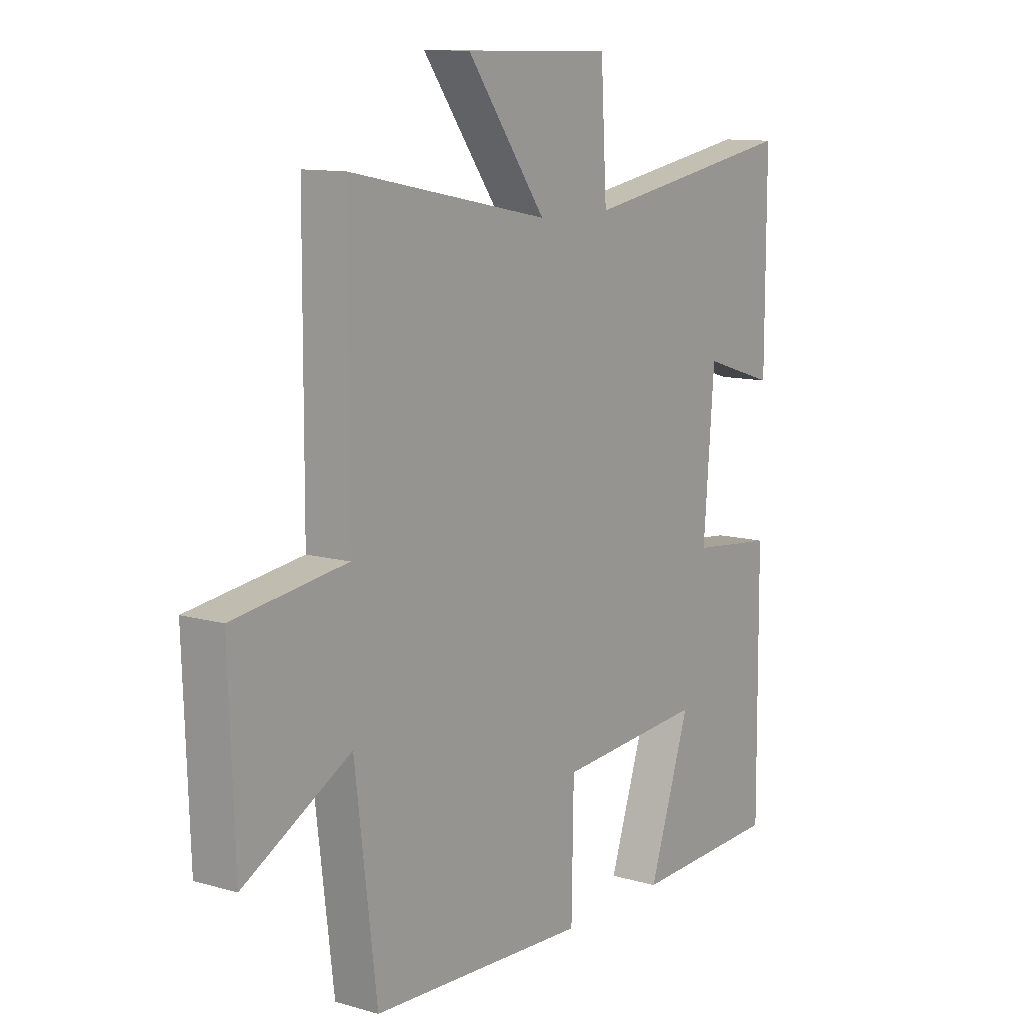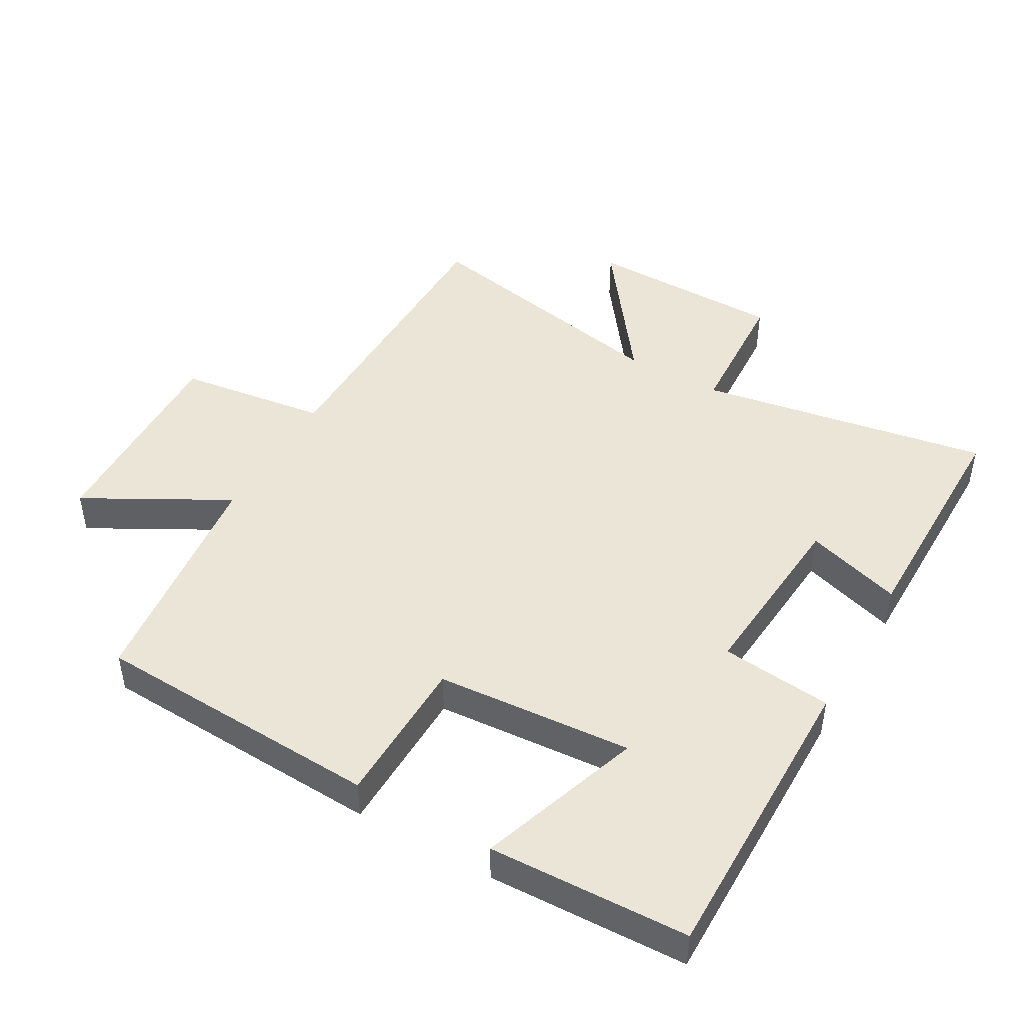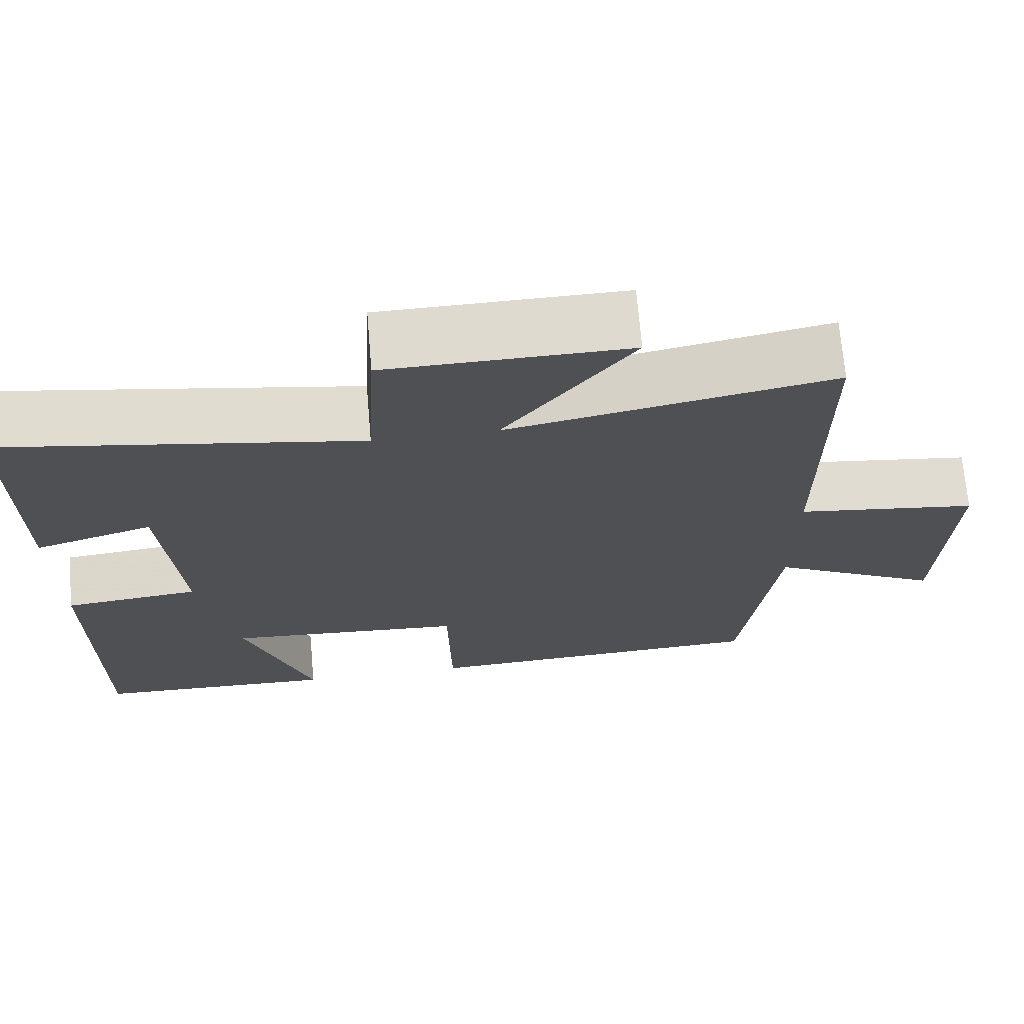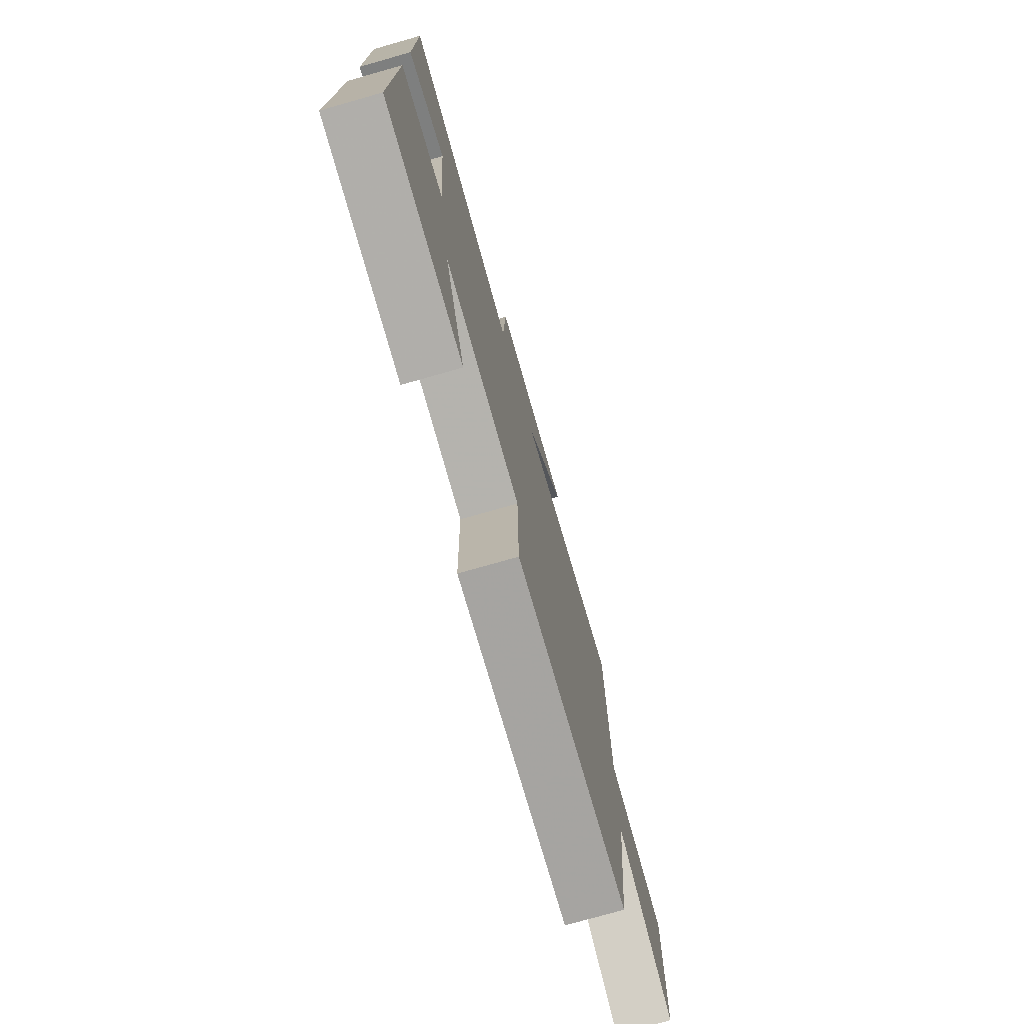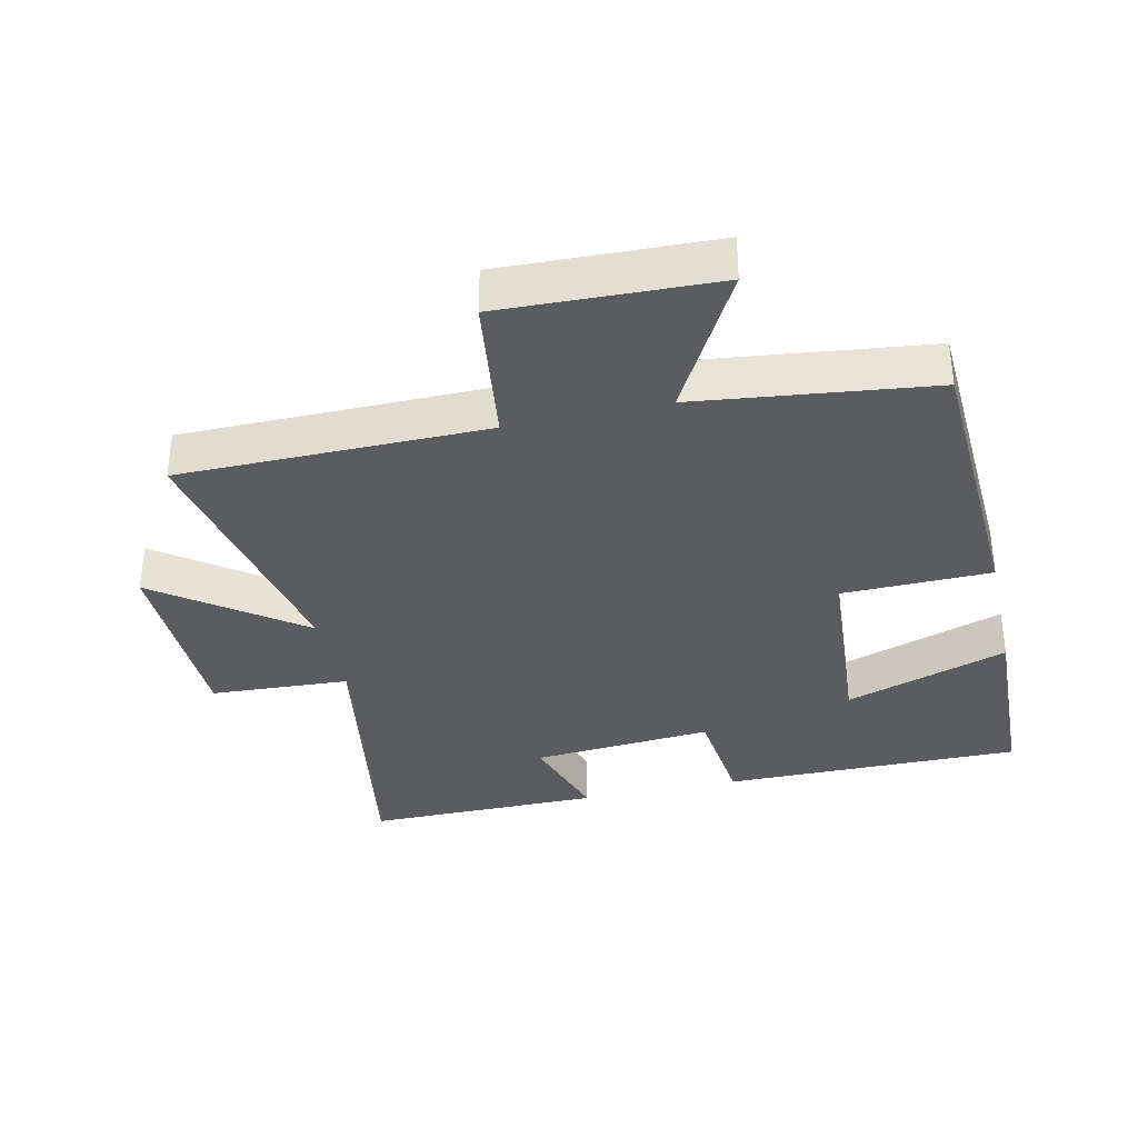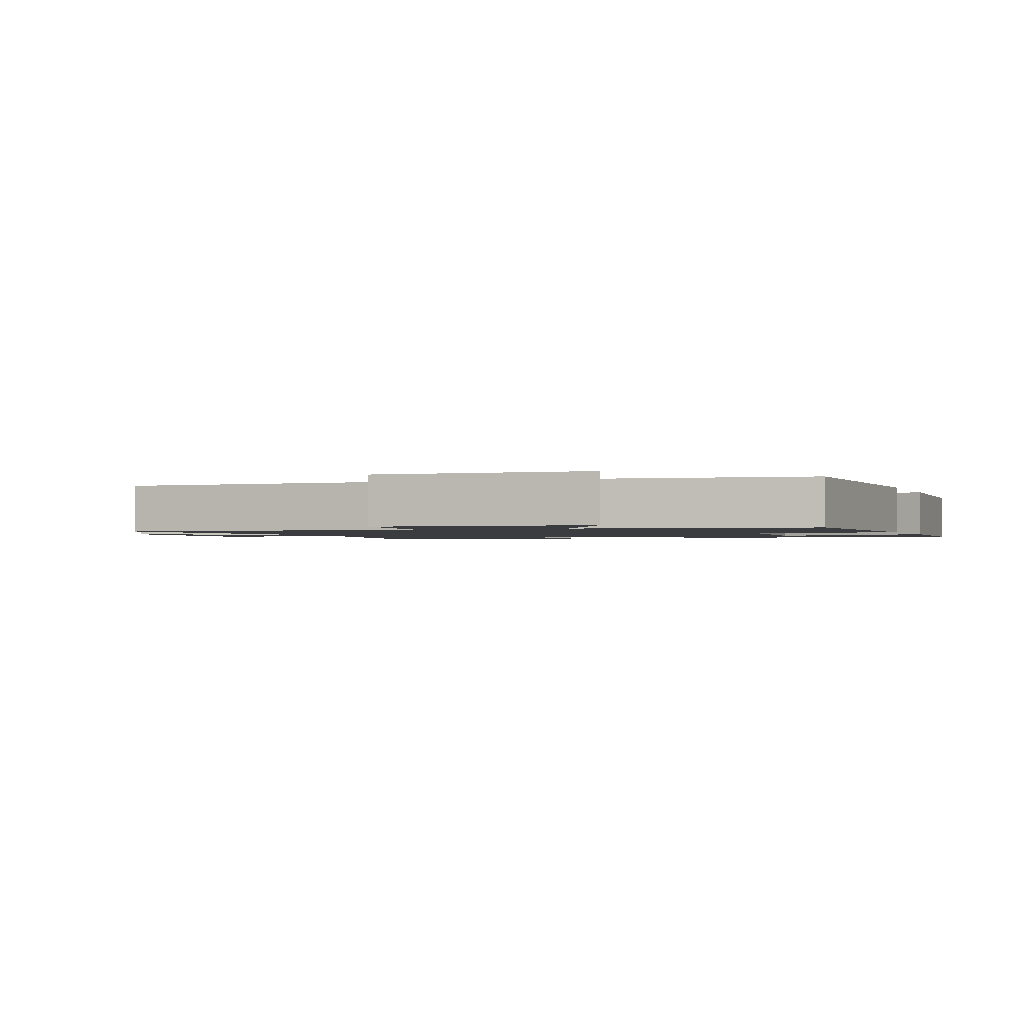
<metadata>
{"format":"obj","ext":"obj","renderer":"f3d","projection":"perspective","resolution":1024,"background":"white","views":[{"elev":11.2,"azim":125.1,"up":"+Z"},{"elev":45.8,"azim":-150.2,"up":"+Y"},{"elev":70.5,"azim":-4.9,"up":"+Z"},{"elev":-76.0,"azim":-74.1,"up":"+Z"},{"elev":-34.9,"azim":102.8,"up":"+Y"},{"elev":-1.5,"azim":110.6,"up":"+Y"}]}
</metadata>
<code>
v -0.501 0.07 0.576
v -0.058 0.07 0.5
v -0.046 0.07 0.712
v 0.254 0.07 0.716
v 0.094 0.07 0.5
v 0.498 0.07 0.58
v 0.5 0.07 0.114
v 0.728 0.07 0.083
v 0.716 0.07 -0.241
v 0.5 0.07 -0.122
v 0.456 0.07 -0.479
v 0.017 0.07 -0.5
v 0.013 0.07 -0.273
v -0.285 0.07 -0.251
v -0.201 0.07 -0.5
v -0.503 0.07 -0.489
v -0.5 0.07 -0.032
v -0.331 0.07 -0.014
v -0.353 0.07 0.262
v -0.5 0.07 0.216
v -0.501 0 0.576
v -0.058 0 0.5
v -0.046 0 0.712
v 0.254 0 0.716
v 0.094 0 0.5
v 0.498 0 0.58
v 0.5 0 0.114
v 0.728 0 0.083
v 0.716 0 -0.241
v 0.5 0 -0.122
v 0.456 0 -0.479
v 0.017 0 -0.5
v 0.013 0 -0.273
v -0.285 0 -0.251
v -0.201 0 -0.5
v -0.503 0 -0.489
v -0.5 0 -0.032
v -0.331 0 -0.014
v -0.353 0 0.262
v -0.5 0 0.216
f 19 20 1 2
f 18 19 2
f 16 17 18
f 16 18 2
f 14 15 16
f 14 16 2
f 13 14 2
f 10 11 12 13
f 10 13 2 3
f 7 8 9 10
f 5 6 7 10
f 5 10 3
f 3 4 5
f 22 21 40 39
f 22 39 38
f 38 37 36
f 22 38 36
f 36 35 34
f 22 36 34
f 22 34 33
f 33 32 31 30
f 23 22 33 30
f 30 29 28 27
f 30 27 26 25
f 23 30 25
f 25 24 23
f 1 21 22 2
f 2 22 23 3
f 3 23 24 4
f 4 24 25 5
f 5 25 26 6
f 6 26 27 7
f 7 27 28 8
f 8 28 29 9
f 9 29 30 10
f 10 30 31 11
f 11 31 32 12
f 12 32 33 13
f 13 33 34 14
f 14 34 35 15
f 15 35 36 16
f 16 36 37 17
f 17 37 38 18
f 18 38 39 19
f 19 39 40 20
f 20 40 21 1

</code>
